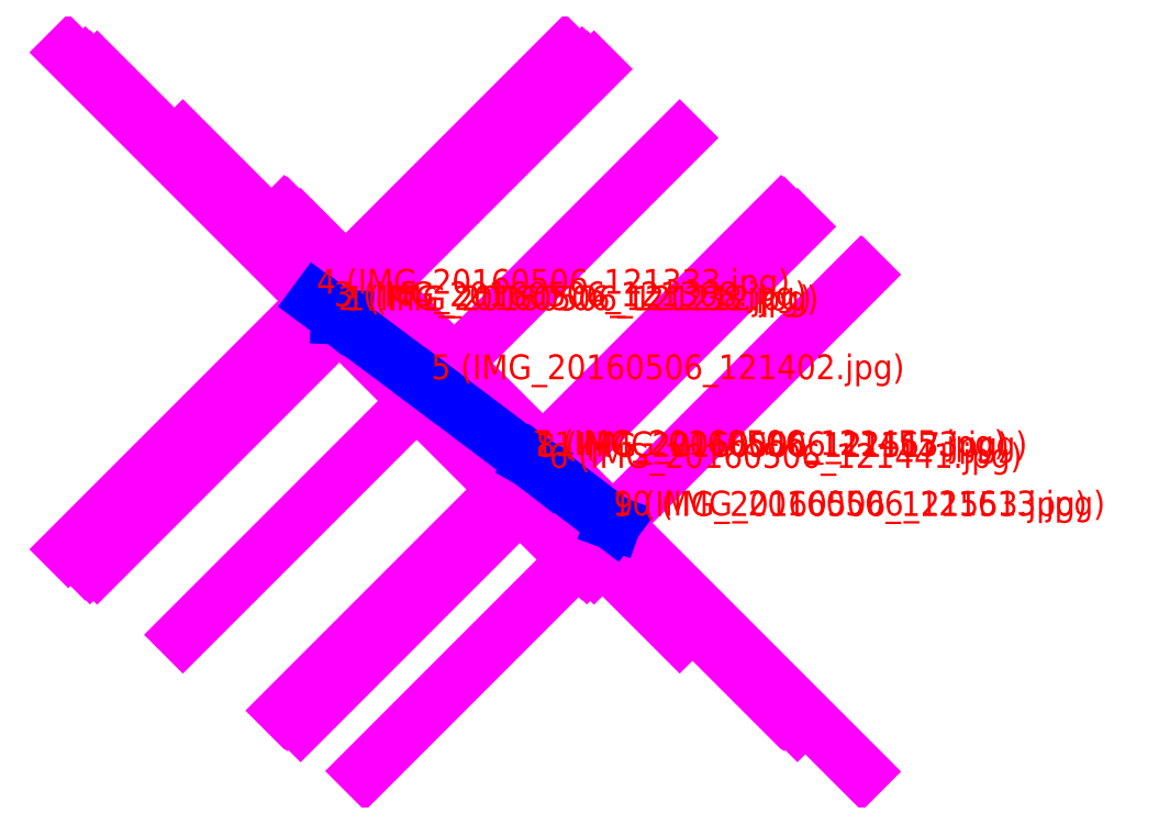
<metadata>
{"format":"dxf","ext":"dxf","renderer":"ezdxf+matplotlib","layout":"modelspace","background":"white","min_lineweight":24,"dpi":150}
</metadata>
<code>
0
SECTION
2
ENTITIES
0
POINT
8
LEICA_DISTO_POINT_ENTITY
10
0
20
0
30
-1.078
39
0
210
0
220
0
230
1
0
POINT
8
LEICA_DISTO_POINT_ENTITY
10
-0.0289
20
0.001331
30
-1.057
39
0
210
0
220
0
230
1
0
POINT
8
LEICA_DISTO_POINT_ENTITY
10
-0.04774
20
0.01646
30
-0.2875
39
0
210
0
220
0
230
1
0
POINT
8
LEICA_DISTO_POINT_ENTITY
10
-0.1164
20
0.06689
30
-0.2892
39
0
210
0
220
0
230
1
0
POINT
8
LEICA_DISTO_POINT_ENTITY
10
0.3451
20
-0.2771
30
0.2862
39
0
210
0
220
0
230
1
0
POINT
8
LEICA_DISTO_POINT_ENTITY
10
0.819
20
-0.634
30
-0.2736
39
0
210
0
220
0
230
1
0
POINT
8
LEICA_DISTO_POINT_ENTITY
10
0.7532
20
-0.582
30
-0.2769
39
0
210
0
220
0
230
1
0
POINT
8
LEICA_DISTO_POINT_ENTITY
10
0.7669
20
-0.5897
30
-1.067
39
0
210
0
220
0
230
1
0
POINT
8
LEICA_DISTO_POINT_ENTITY
10
1.08
20
-0.8276
30
-1.062
39
0
210
0
220
0
230
1
0
POINT
8
LEICA_DISTO_POINT_ENTITY
10
1.074
20
-0.8255
30
-0.6619
39
0
210
0
220
0
230
1
0
POINT
8
LEICA_DISTO_POINT_ENTITY
10
0.7611
20
-0.5867
30
-0.6744
39
0
210
0
220
0
230
1
0
LINE
8
LEICA_DISTO_3D
10
0
20
0
30
-1.078
11
-0.0289
21
0.001331
31
-1.057
39
0
210
0
220
0
230
1
0
LINE
8
LEICA_DISTO_3D
10
-0.0289
20
0.001331
30
-1.057
11
-0.04774
21
0.01646
31
-0.2875
39
0
210
0
220
0
230
1
0
LINE
8
LEICA_DISTO_3D
10
-0.04774
20
0.01646
30
-0.2875
11
-0.1164
21
0.06689
31
-0.2892
39
0
210
0
220
0
230
1
0
LINE
8
LEICA_DISTO_3D
10
-0.1164
20
0.06689
30
-0.2892
11
0.3451
21
-0.2771
31
0.2862
39
0
210
0
220
0
230
1
0
LINE
8
LEICA_DISTO_3D
10
0.3451
20
-0.2771
30
0.2862
11
0.819
21
-0.634
31
-0.2736
39
0
210
0
220
0
230
1
0
LINE
8
LEICA_DISTO_3D
10
0.819
20
-0.634
30
-0.2736
11
0.7532
21
-0.582
31
-0.2769
39
0
210
0
220
0
230
1
0
LINE
8
LEICA_DISTO_3D
10
0.7532
20
-0.582
30
-0.2769
11
0.7669
21
-0.5897
31
-1.067
39
0
210
0
220
0
230
1
0
LINE
8
LEICA_DISTO_3D
10
0.7669
20
-0.5897
30
-1.067
11
1.08
21
-0.8276
31
-1.062
39
0
210
0
220
0
230
1
0
LINE
8
LEICA_DISTO_3D
10
1.08
20
-0.8276
30
-1.062
11
1.074
21
-0.8255
31
-0.6619
39
0
210
0
220
0
230
1
0
LINE
8
LEICA_DISTO_3D
10
1.074
20
-0.8255
30
-0.6619
11
0.7611
21
-0.5867
31
-0.6744
39
0
210
0
220
0
230
1
0
TEXT
8
LEICA_DISTO_ID
1
1 (IMG_20160506_1.212e+05jpg)
10
0
20
0
30
-1.078
40
0.1
41
1
50
0
51
0
7
Standard
11
0
21
0
31
-1.078
210
0
220
0
230
1
72
0
73
1
0
TEXT
8
LEICA_DISTO_ID
1
2 (IMG_20160506_1.212e+05jpg)
10
-0.0289
20
0.001331
30
-1.057
40
0.1
41
1
50
0
51
0
7
Standard
11
-0.0289
21
0.001331
31
-1.057
210
0
220
0
230
1
72
0
73
1
0
TEXT
8
LEICA_DISTO_ID
1
3 (IMG_20160506_1.213e+05jpg)
10
-0.04774
20
0.01646
30
-0.2875
40
0.1
41
1
50
0
51
0
7
Standard
11
-0.04774
21
0.01646
31
-0.2875
210
0
220
0
230
1
72
0
73
1
0
TEXT
8
LEICA_DISTO_ID
1
4 (IMG_20160506_1.213e+05jpg)
10
-0.1164
20
0.06689
30
-0.2892
40
0.1
41
1
50
0
51
0
7
Standard
11
-0.1164
21
0.06689
31
-0.2892
210
0
220
0
230
1
72
0
73
1
0
TEXT
8
LEICA_DISTO_ID
1
5 (IMG_20160506_1.214e+05jpg)
10
0.3451
20
-0.2771
30
0.2862
40
0.1
41
1
50
0
51
0
7
Standard
11
0.3451
21
-0.2771
31
0.2862
210
0
220
0
230
1
72
0
73
1
0
TEXT
8
LEICA_DISTO_ID
1
6 (IMG_20160506_1.214e+05jpg)
10
0.819
20
-0.634
30
-0.2736
40
0.1
41
1
50
0
51
0
7
Standard
11
0.819
21
-0.634
31
-0.2736
210
0
220
0
230
1
72
0
73
1
0
TEXT
8
LEICA_DISTO_ID
1
7 (IMG_20160506_1.215e+05jpg)
10
0.7532
20
-0.582
30
-0.2769
40
0.1
41
1
50
0
51
0
7
Standard
11
0.7532
21
-0.582
31
-0.2769
210
0
220
0
230
1
72
0
73
1
0
TEXT
8
LEICA_DISTO_ID
1
8 (IMG_20160506_1.215e+05jpg)
10
0.7669
20
-0.5897
30
-1.067
40
0.1
41
1
50
0
51
0
7
Standard
11
0.7669
21
-0.5897
31
-1.067
210
0
220
0
230
1
72
0
73
1
0
TEXT
8
LEICA_DISTO_ID
1
9 (IMG_20160506_1.216e+05jpg)
10
1.08
20
-0.8276
30
-1.062
40
0.1
41
1
50
0
51
0
7
Standard
11
1.08
21
-0.8276
31
-1.062
210
0
220
0
230
1
72
0
73
1
0
TEXT
8
LEICA_DISTO_ID
1
10 (IMG_20160506_1.216e+05jpg)
10
1.074
20
-0.8255
30
-0.6619
40
0.1
41
1
50
0
51
0
7
Standard
11
1.074
21
-0.8255
31
-0.6619
210
0
220
0
230
1
72
0
73
1
0
TEXT
8
LEICA_DISTO_ID
1
11 (IMG_20160506_1.216e+05jpg)
10
0.7611
20
-0.5867
30
-0.6744
40
0.1
41
1
50
0
51
0
7
Standard
11
0.7611
21
-0.5867
31
-0.6744
210
0
220
0
230
1
72
0
73
1
0
ENDSEC
0
EOF

</code>
